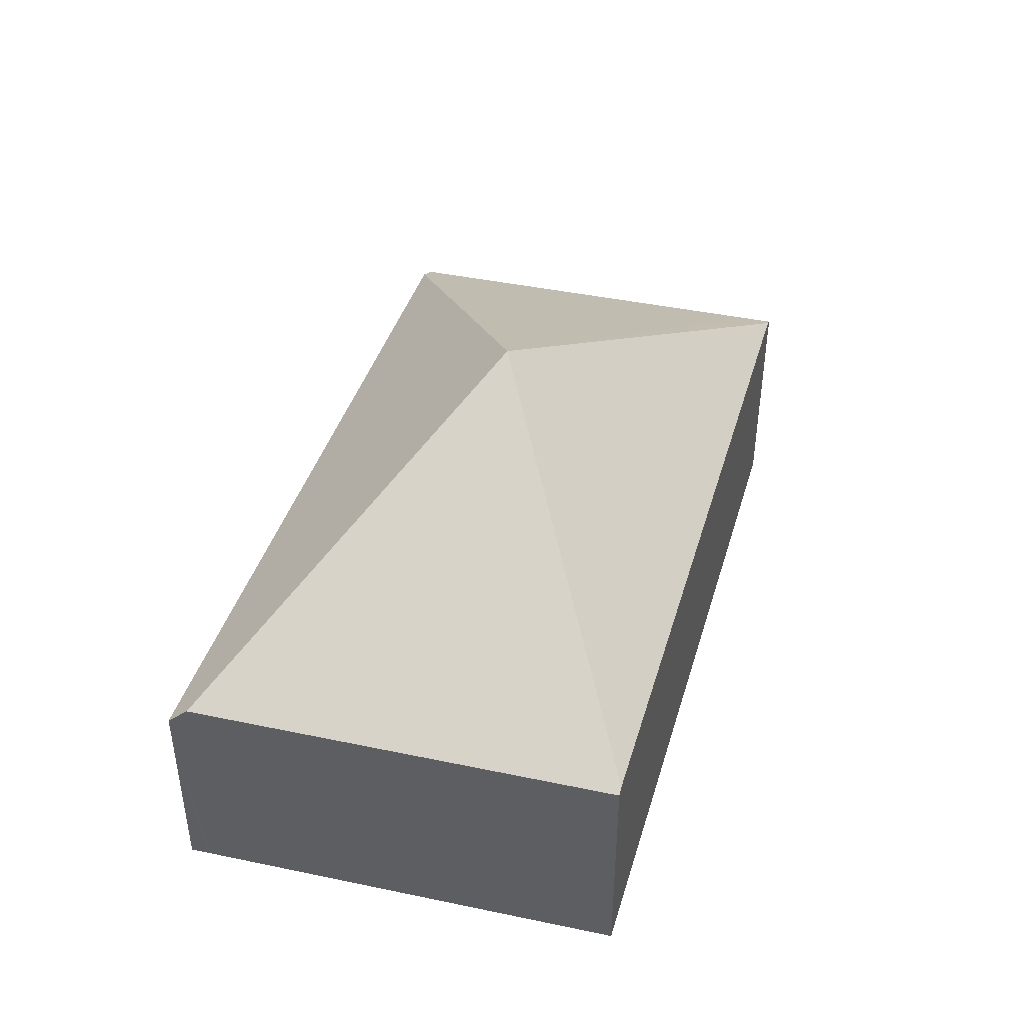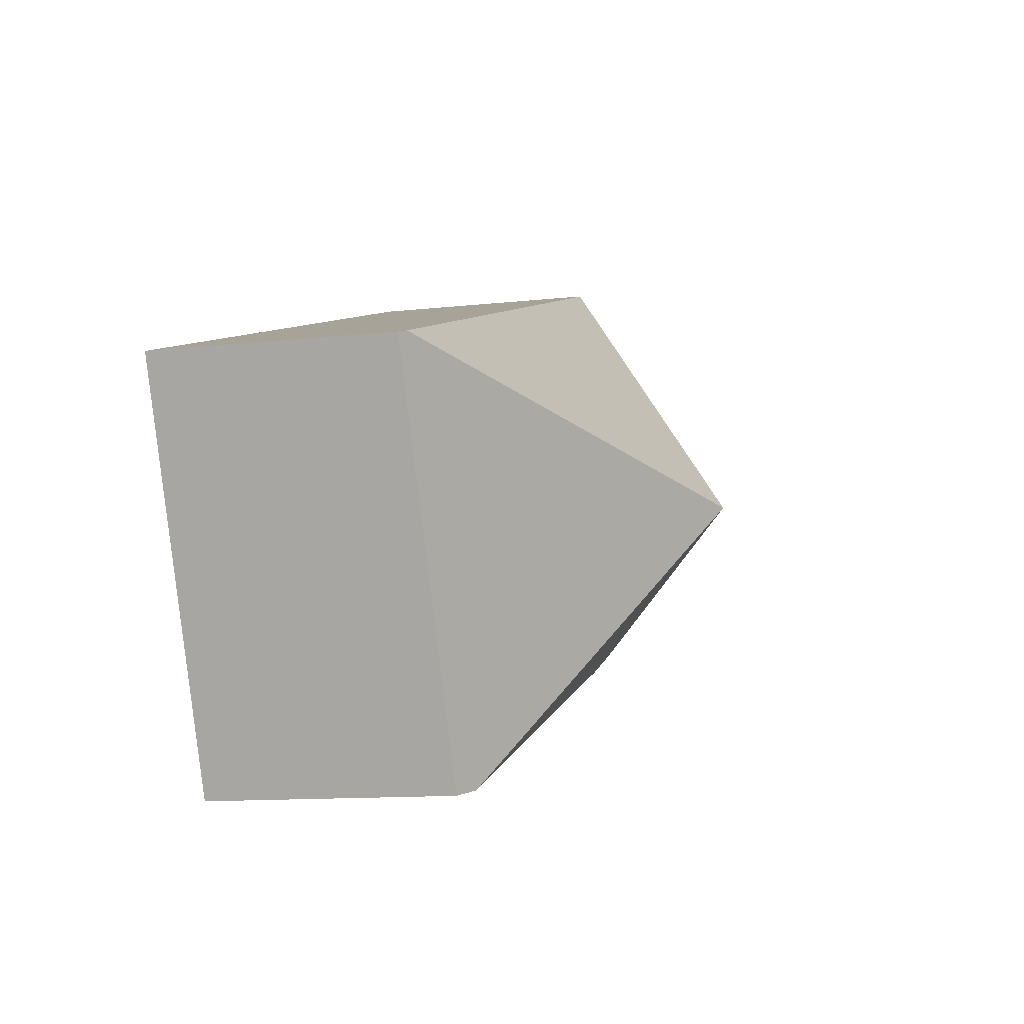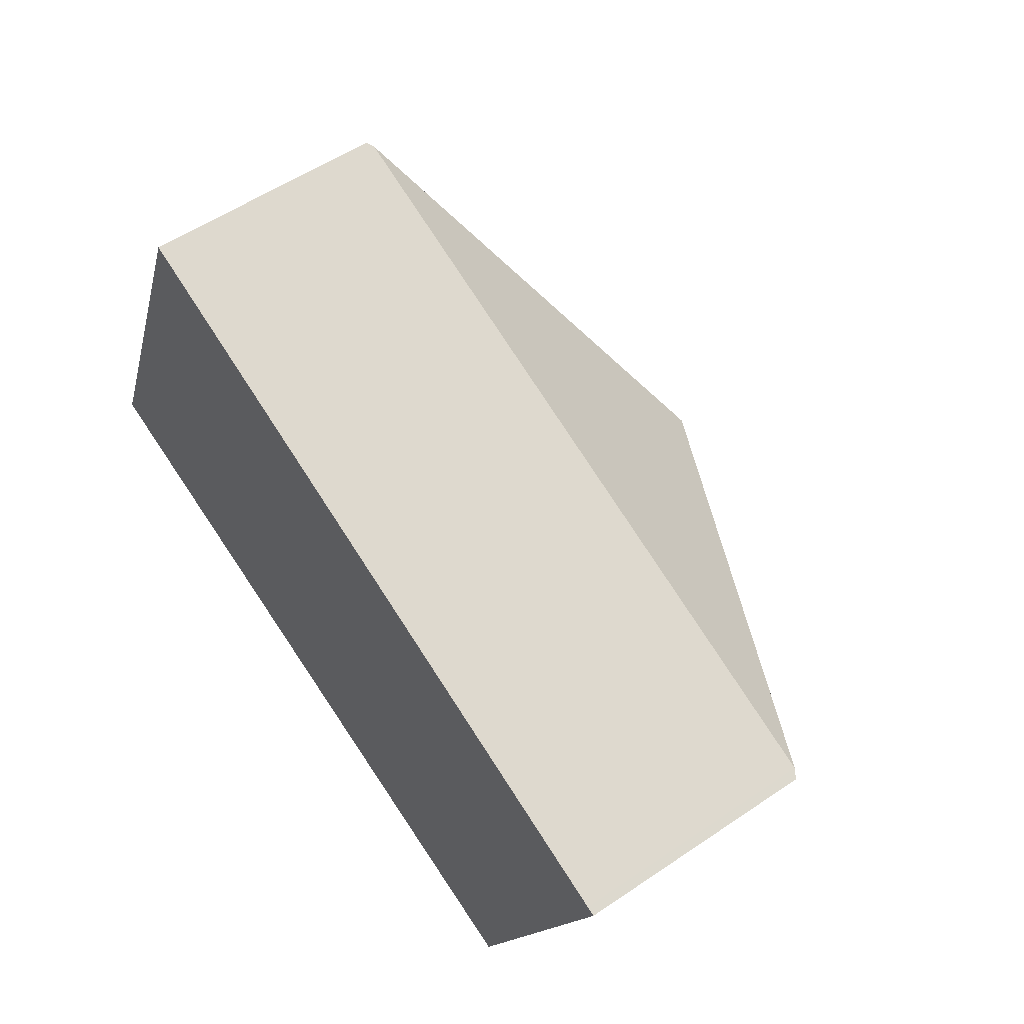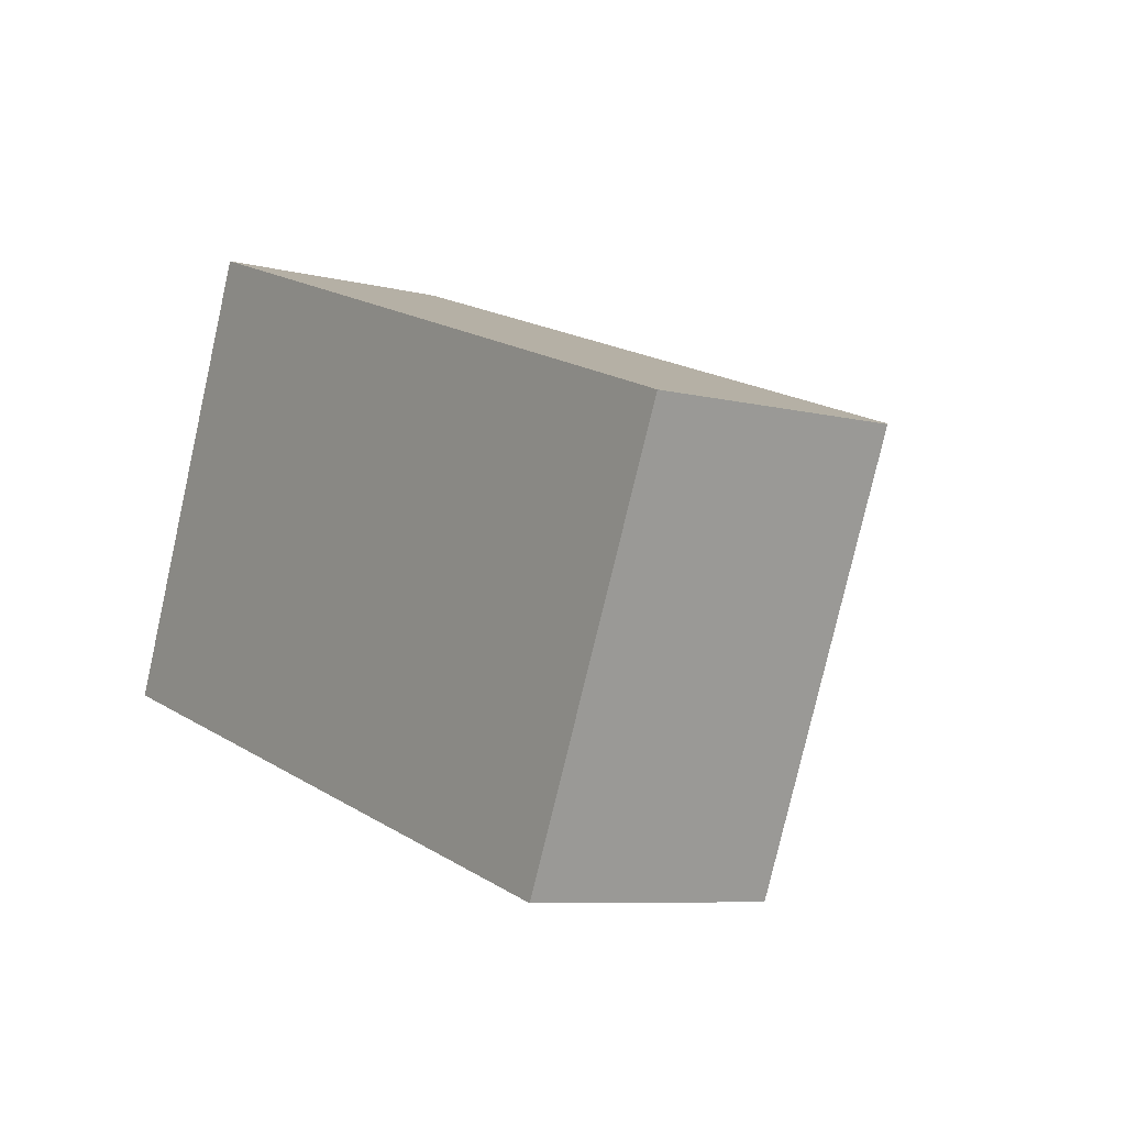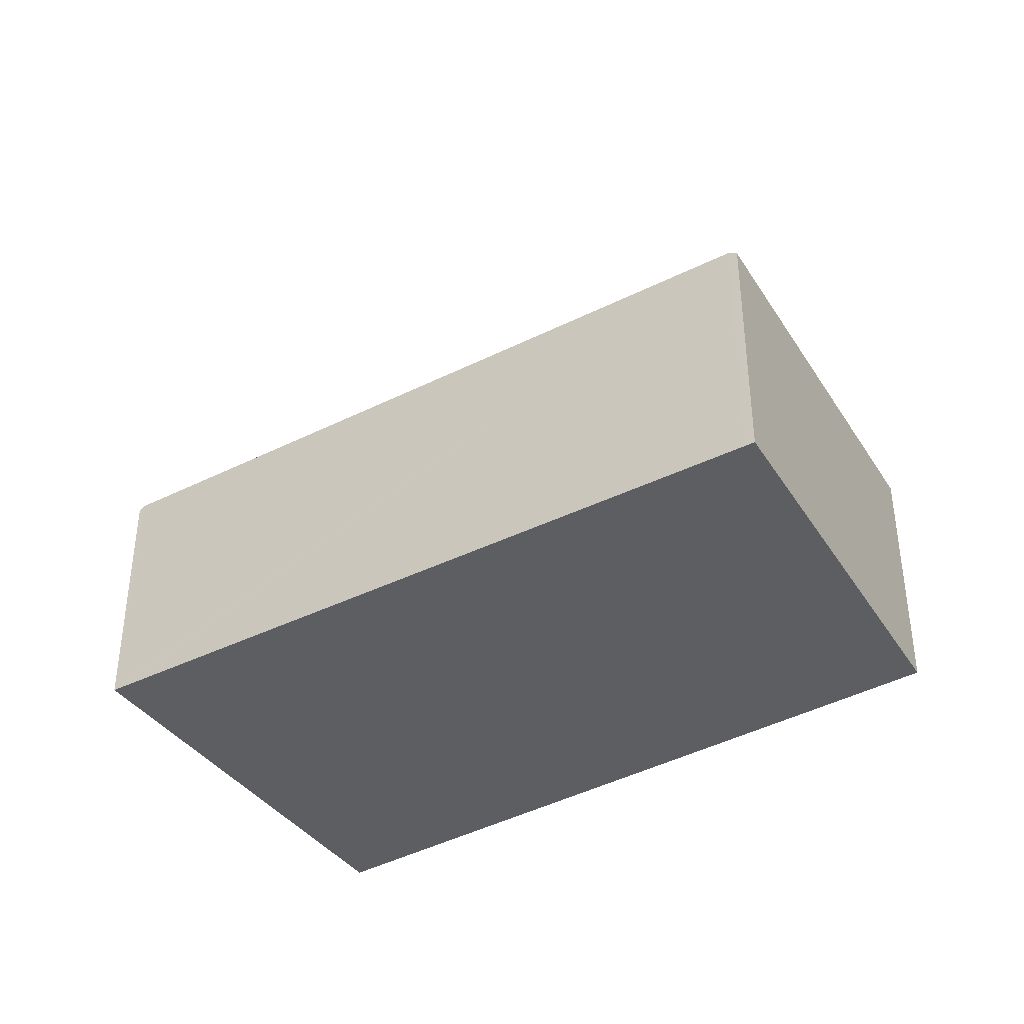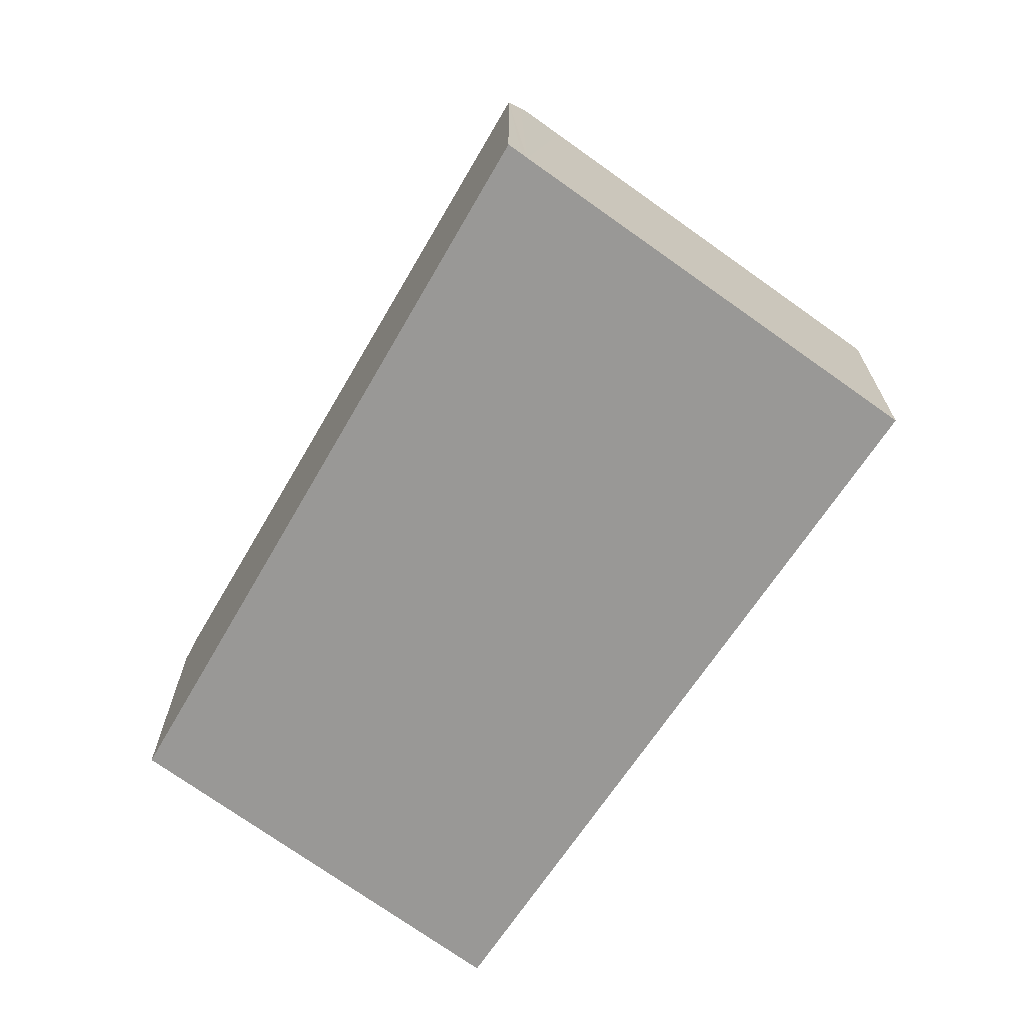
<metadata>
{"format":"obj","ext":"obj","renderer":"f3d","projection":"perspective","resolution":1024,"background":"white","views":[{"elev":44.5,"azim":-54.1,"up":"+Y"},{"elev":-12.3,"azim":104.5,"up":"+Z"},{"elev":55.2,"azim":54.4,"up":"+Z"},{"elev":-7.7,"azim":54.6,"up":"+Z"},{"elev":-38.0,"azim":52.3,"up":"+Y"},{"elev":-68.6,"azim":-103.5,"up":"+Y"}]}
</metadata>
<code>
v  7.964 2.177 1.365
v  7.992 2.22 1.64
v  8.072 2.172 1.611
v  4.073 4.125 0.919
v  6.52 2.231 -1.936
v  6.325 2.346 -1.878
v  1.662 2.22 3.913
v  2.359 2.125 -0.7
v  0.075 2.182 0.183
v  0 1.994 1.221e-16
v  0.052 2.125 0.128
v  0.22 2.182 0.541
v  1.598 2.182 3.936
v  0.075 -1.121e-17 0.183
v  0.052 -7.838e-18 0.128
v  0 0 0
v  1.598 -2.41e-16 3.936
v  0.22 -3.313e-17 0.541
v  1.662 -2.396e-16 3.913
v  7.992 -1.004e-16 1.64
v  8.072 -9.865e-17 1.611
v  6.52 1.185e-16 -1.936
v  7.964 -8.358e-17 1.365
v  6.325 1.15e-16 -1.878
v  2.359 4.286e-17 -0.7
g defaultobject
f 1 2 3
f 2 1 4
f 4 1 5
f 4 5 6
f 7 2 4
f 8 4 6
f 4 8 9
f 9 8 10
f 9 10 11
f 7 12 13
f 12 7 4
f 12 4 9
f 10 14 11
f 14 10 15
f 15 10 16
f 17 13 12
f 11 12 9
f 12 11 14
f 12 14 17
f 17 14 18
f 17 7 13
f 7 17 2
f 2 17 19
f 2 19 20
f 2 20 3
f 3 20 21
f 21 1 3
f 1 21 5
f 5 21 22
f 22 21 23
f 22 6 5
f 6 22 8
f 8 22 24
f 8 24 25
f 8 25 10
f 10 25 16
f 20 23 21
f 23 20 19
f 23 19 22
f 22 19 24
f 24 19 25
f 25 19 17
f 25 17 18
f 25 18 14
f 25 14 16
f 16 14 15

</code>
